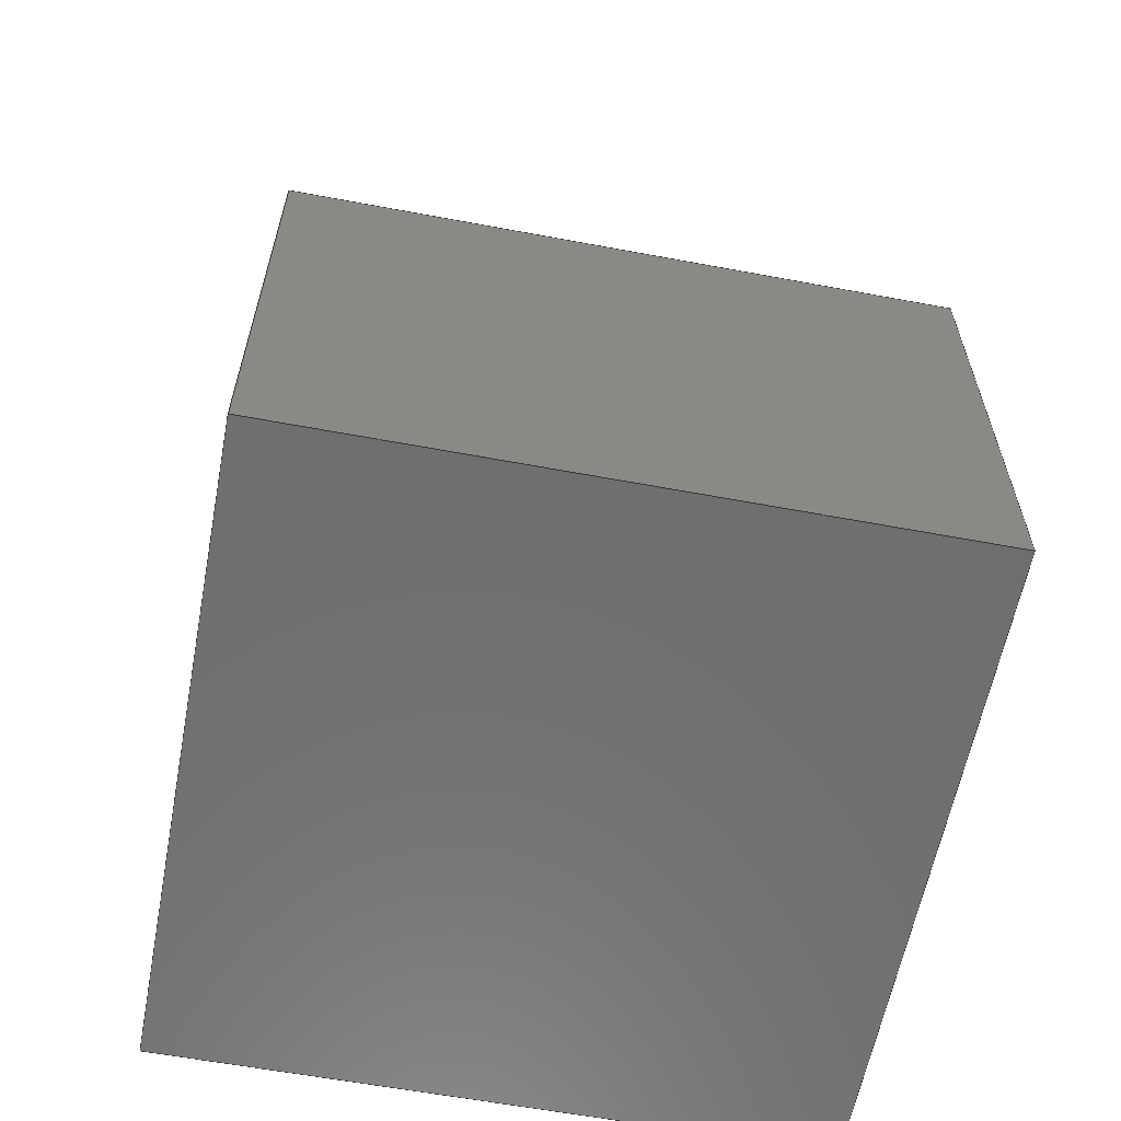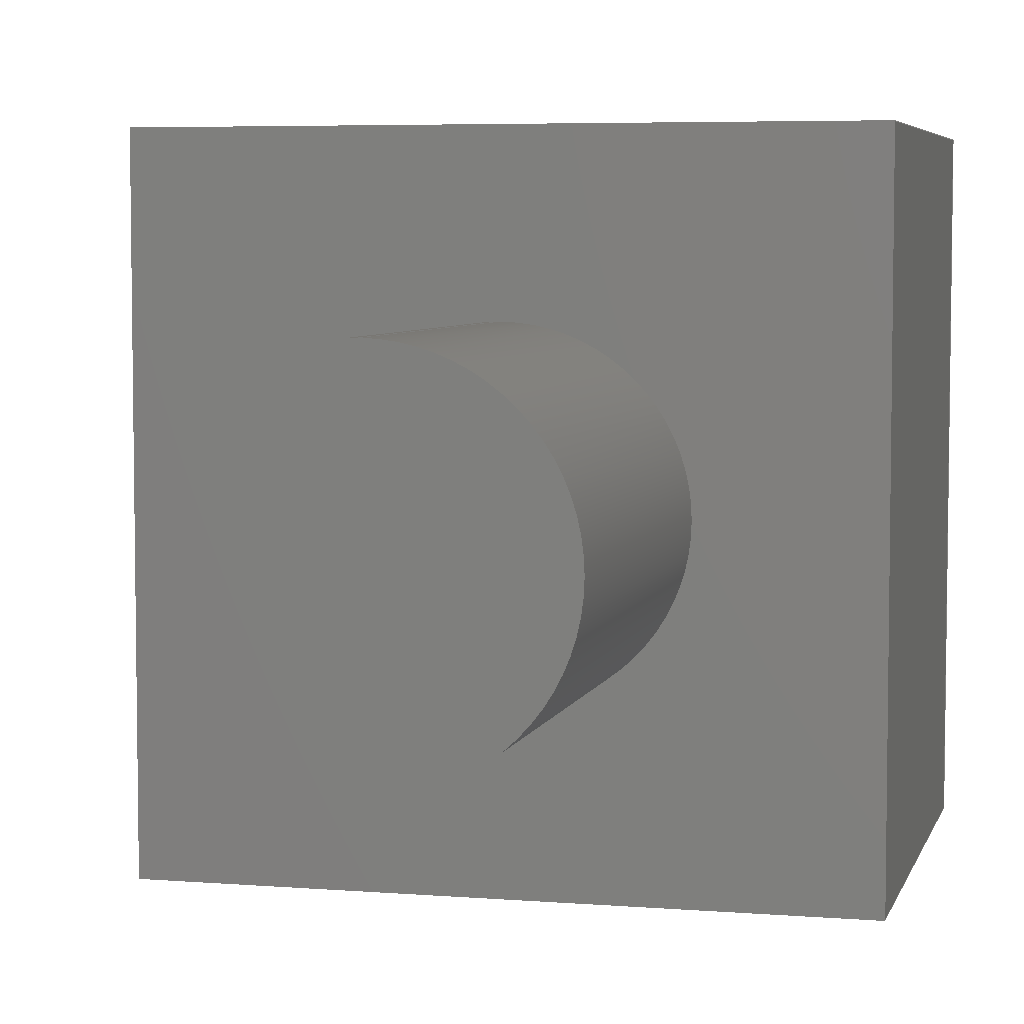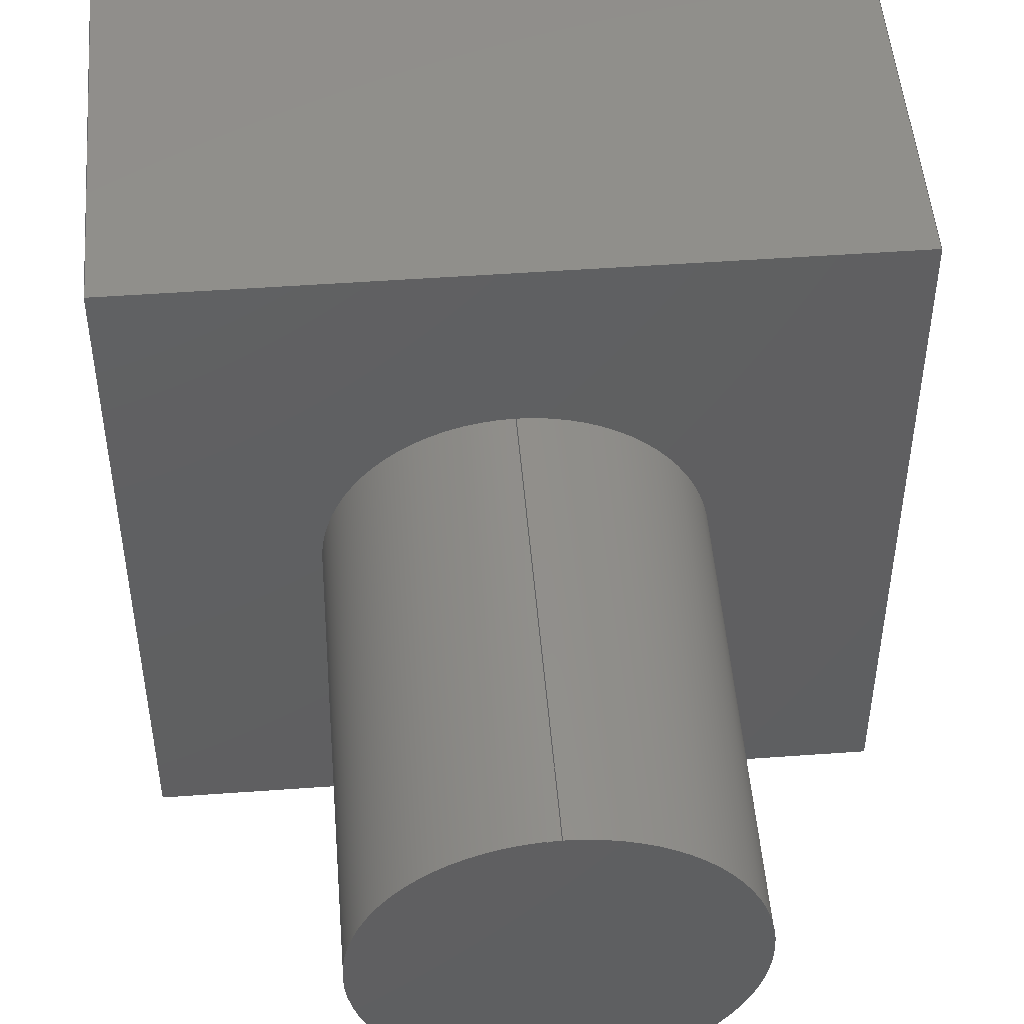
<metadata>
{"format":"step","ext":"stp","renderer":"f3d","projection":"perspective","resolution":1024,"background":"white","views":[{"elev":-60.8,"azim":169.2,"up":"+Z"},{"elev":5.4,"azim":14.0,"up":"+Y"},{"elev":49.5,"azim":-4.6,"up":"+Y"}]}
</metadata>
<code>
ISO-10303-21;
DATA;
#1=DIRECTION('',(0,1,0));
#2=VECTOR('',#1,200);
#3=CARTESIAN_POINT('',(100,-100,0));
#4=LINE('',#3,#2);
#5=DIRECTION('',(1,0,0));
#6=VECTOR('',#5,200);
#7=CARTESIAN_POINT('',(-100,-100,0));
#8=LINE('',#7,#6);
#9=DIRECTION('',(0,-1,0));
#10=VECTOR('',#9,200);
#11=CARTESIAN_POINT('',(-100,100,0));
#12=LINE('',#11,#10);
#13=DIRECTION('',(-1,0,0));
#14=VECTOR('',#13,200);
#15=CARTESIAN_POINT('',(100,100,0));
#16=LINE('',#15,#14);
#17=DIRECTION('',(0,0,-1));
#18=VECTOR('',#17,150);
#19=CARTESIAN_POINT('',(100,-100,0));
#20=LINE('',#19,#18);
#21=DIRECTION('',(0,0,-1));
#22=VECTOR('',#21,150);
#23=CARTESIAN_POINT('',(100,100,0));
#24=LINE('',#23,#22);
#25=DIRECTION('',(0,0,-1));
#26=VECTOR('',#25,150);
#27=CARTESIAN_POINT('',(-100,100,0));
#28=LINE('',#27,#26);
#29=DIRECTION('',(0,0,-1));
#30=VECTOR('',#29,150);
#31=CARTESIAN_POINT('',(-100,-100,0));
#32=LINE('',#31,#30);
#33=DIRECTION('',(0,1,0));
#34=VECTOR('',#33,200);
#35=CARTESIAN_POINT('',(100,-100,-150));
#36=LINE('',#35,#34);
#37=DIRECTION('',(-1,0,0));
#38=VECTOR('',#37,200);
#39=CARTESIAN_POINT('',(100,100,-150));
#40=LINE('',#39,#38);
#41=DIRECTION('',(0,-1,0));
#42=VECTOR('',#41,200);
#43=CARTESIAN_POINT('',(-100,100,-150));
#44=LINE('',#43,#42);
#45=DIRECTION('',(1,0,0));
#46=VECTOR('',#45,200);
#47=CARTESIAN_POINT('',(-100,-100,-150));
#48=LINE('',#47,#46);
#49=CARTESIAN_POINT('',(100,-100,0));
#50=CARTESIAN_POINT('',(100,100,0));
#51=VERTEX_POINT('',#49);
#52=VERTEX_POINT('',#50);
#53=CARTESIAN_POINT('',(-100,100,0));
#54=VERTEX_POINT('',#53);
#55=CARTESIAN_POINT('',(-100,-100,0));
#56=VERTEX_POINT('',#55);
#57=CARTESIAN_POINT('',(100,-100,-150));
#58=CARTESIAN_POINT('',(100,100,-150));
#59=VERTEX_POINT('',#57);
#60=VERTEX_POINT('',#58);
#61=CARTESIAN_POINT('',(-100,100,-150));
#62=VERTEX_POINT('',#61);
#63=CARTESIAN_POINT('',(-100,-100,-150));
#64=VERTEX_POINT('',#63);
#65=CARTESIAN_POINT('',(0,0,0));
#66=DIRECTION('',(0,0,1));
#67=DIRECTION('',(0,-1,0));
#68=AXIS2_PLACEMENT_3D('',#65,#66,#67);
#69=PLANE('',#68);
#70=ORIENTED_EDGE('',*,*,#302,.F.);
#71=ORIENTED_EDGE('',*,*,#303,.F.);
#72=ORIENTED_EDGE('',*,*,#304,.F.);
#73=ORIENTED_EDGE('',*,*,#305,.F.);
#74=EDGE_LOOP('',(#70,#71,#72,#73));
#75=FACE_OUTER_BOUND('',#74,.F.);
#76=ADVANCED_FACE('',(#75),#69,.T.);
#77=CARTESIAN_POINT('',(100,-100,0));
#78=DIRECTION('',(1,0,0));
#79=DIRECTION('',(0,1,0));
#80=AXIS2_PLACEMENT_3D('',#77,#78,#79);
#81=PLANE('',#80);
#82=ORIENTED_EDGE('',*,*,#302,.T.);
#83=ORIENTED_EDGE('',*,*,#306,.T.);
#84=ORIENTED_EDGE('',*,*,#307,.F.);
#85=ORIENTED_EDGE('',*,*,#308,.F.);
#86=EDGE_LOOP('',(#82,#83,#84,#85));
#87=FACE_OUTER_BOUND('',#86,.F.);
#88=ADVANCED_FACE('',(#87),#81,.T.);
#89=CARTESIAN_POINT('',(100,100,0));
#90=DIRECTION('',(0,1,0));
#91=DIRECTION('',(-1,0,0));
#92=AXIS2_PLACEMENT_3D('',#89,#90,#91);
#93=PLANE('',#92);
#94=ORIENTED_EDGE('',*,*,#305,.T.);
#95=ORIENTED_EDGE('',*,*,#309,.T.);
#96=ORIENTED_EDGE('',*,*,#310,.F.);
#97=ORIENTED_EDGE('',*,*,#306,.F.);
#98=EDGE_LOOP('',(#94,#95,#96,#97));
#99=FACE_OUTER_BOUND('',#98,.F.);
#100=ADVANCED_FACE('',(#99),#93,.T.);
#101=CARTESIAN_POINT('',(-100,100,0));
#102=DIRECTION('',(-1,0,0));
#103=DIRECTION('',(0,-1,0));
#104=AXIS2_PLACEMENT_3D('',#101,#102,#103);
#105=PLANE('',#104);
#106=ORIENTED_EDGE('',*,*,#304,.T.);
#107=ORIENTED_EDGE('',*,*,#311,.T.);
#108=ORIENTED_EDGE('',*,*,#312,.F.);
#109=ORIENTED_EDGE('',*,*,#309,.F.);
#110=EDGE_LOOP('',(#106,#107,#108,#109));
#111=FACE_OUTER_BOUND('',#110,.F.);
#112=ADVANCED_FACE('',(#111),#105,.T.);
#113=CARTESIAN_POINT('',(-100,-100,0));
#114=DIRECTION('',(0,-1,0));
#115=DIRECTION('',(1,0,0));
#116=AXIS2_PLACEMENT_3D('',#113,#114,#115);
#117=PLANE('',#116);
#118=ORIENTED_EDGE('',*,*,#303,.T.);
#119=ORIENTED_EDGE('',*,*,#308,.T.);
#120=ORIENTED_EDGE('',*,*,#313,.F.);
#121=ORIENTED_EDGE('',*,*,#311,.F.);
#122=EDGE_LOOP('',(#118,#119,#120,#121));
#123=FACE_OUTER_BOUND('',#122,.F.);
#124=ADVANCED_FACE('',(#123),#117,.T.);
#125=CARTESIAN_POINT('',(0,0,-150));
#126=DIRECTION('',(0,0,1));
#127=DIRECTION('',(0,-1,0));
#128=AXIS2_PLACEMENT_3D('',#125,#126,#127);
#129=PLANE('',#128);
#130=ORIENTED_EDGE('',*,*,#307,.T.);
#131=ORIENTED_EDGE('',*,*,#310,.T.);
#132=ORIENTED_EDGE('',*,*,#312,.T.);
#133=ORIENTED_EDGE('',*,*,#313,.T.);
#134=EDGE_LOOP('',(#130,#131,#132,#133));
#135=FACE_OUTER_BOUND('',#134,.F.);
#136=ADVANCED_FACE('',(#135),#129,.F.);
#137=CLOSED_SHELL('',(#76,#88,#100,#112,#124,#136));
#138=MANIFOLD_SOLID_BREP('',#137);
#139=DIMENSIONAL_EXPONENTS(0,0,0,0,0,0,0);
#140=PLANE_ANGLE_MEASURE_WITH_UNIT(PLANE_ANGLE_MEASURE(0.01745),#315);
#141=(CONVERSION_BASED_UNIT('DEGREE',#140)NAMED_UNIT(*)PLANE_ANGLE_UNIT());
#142=UNCERTAINTY_MEASURE_WITH_UNIT(LENGTH_MEASURE(0.03201),#314,
'closure',
'Maximum model space distance between geometric entities at asserted connectivities');
#143=(GEOMETRIC_REPRESENTATION_CONTEXT(3)GLOBAL_UNCERTAINTY_ASSIGNED_CONTEXT((
#142))GLOBAL_UNIT_ASSIGNED_CONTEXT((#314,#141,#316))REPRESENTATION_CONTEXT
('ID1','3'));
#144=CARTESIAN_POINT('',(0,0,0));
#145=DIRECTION('',(0,0,1));
#146=DIRECTION('',(1,0,0));
#147=APPLICATION_CONTEXT(
'CONFIGURATION CONTROLLED 3D DESIGNS OF MECHANICAL PARTS AND ASSEMBLIES');
#148=APPLICATION_PROTOCOL_DEFINITION('international standard',
'config_control_design',1994,#147);
#149=DESIGN_CONTEXT('',#147,'design');
#150=MECHANICAL_CONTEXT('',#147,'mechanical');
#151=PRODUCT('3','3','NOT SPECIFIED',(#150));
#152=PRODUCT_DEFINITION_FORMATION_WITH_SPECIFIED_SOURCE('1','LAST_VERSION',#151,
.MADE.);
#153=CARTESIAN_POINT('',(0,0,0));
#154=DIRECTION('',(0,0,1));
#155=DIRECTION('',(1,0,0));
#156=AXIS2_PLACEMENT_3D('',#153,#154,#155);
#157=ITEM_DEFINED_TRANSFORMATION('','',#317,#156);
#158=(REPRESENTATION_RELATIONSHIP('','',#318,#324)REPRESENTATION_RELATIONSHIP_WITH_TRANSFORMATION(#157)SHAPE_REPRESENTATION_RELATIONSHIP());
#159=CONTEXT_DEPENDENT_SHAPE_REPRESENTATION(#158,#326);
#160=CARTESIAN_POINT('',(0,0,0));
#161=DIRECTION('',(0,0,1));
#162=DIRECTION('',(0,-1,0));
#163=AXIS2_PLACEMENT_3D('',#160,#161,#162);
#164=CARTESIAN_POINT('',(0,0,0));
#165=DIRECTION('',(0,0,1));
#166=DIRECTION('',(0,1,0));
#167=AXIS2_PLACEMENT_3D('',#164,#165,#166);
#168=DIRECTION('',(0,0,1));
#169=VECTOR('',#168,124.8);
#170=CARTESIAN_POINT('',(0,-50,0));
#171=LINE('',#170,#169);
#172=DIRECTION('',(0,0,1));
#173=VECTOR('',#172,124.8);
#174=CARTESIAN_POINT('',(0,50,0));
#175=LINE('',#174,#173);
#176=CARTESIAN_POINT('',(0,0,124.8));
#177=DIRECTION('',(0,0,1));
#178=DIRECTION('',(0,-1,0));
#179=AXIS2_PLACEMENT_3D('',#176,#177,#178);
#180=CARTESIAN_POINT('',(0,0,124.8));
#181=DIRECTION('',(0,0,1));
#182=DIRECTION('',(0,1,0));
#183=AXIS2_PLACEMENT_3D('',#180,#181,#182);
#184=CARTESIAN_POINT('',(0,-50,0));
#185=CARTESIAN_POINT('',(1.225e-14,50,0));
#186=VERTEX_POINT('',#184);
#187=VERTEX_POINT('',#185);
#188=CARTESIAN_POINT('',(0,-50,124.8));
#189=CARTESIAN_POINT('',(1.225e-14,50,124.8));
#190=VERTEX_POINT('',#188);
#191=VERTEX_POINT('',#189);
#192=CARTESIAN_POINT('',(0,0,0));
#193=DIRECTION('',(0,0,1));
#194=DIRECTION('',(0,-1,0));
#195=AXIS2_PLACEMENT_3D('',#192,#193,#194);
#196=PLANE('',#195);
#197=ORIENTED_EDGE('',*,*,#331,.T.);
#198=ORIENTED_EDGE('',*,*,#332,.T.);
#199=EDGE_LOOP('',(#197,#198));
#200=FACE_OUTER_BOUND('',#199,.F.);
#201=ADVANCED_FACE('',(#200),#196,.F.);
#202=CARTESIAN_POINT('',(0,0,0));
#203=DIRECTION('',(0,0,1));
#204=DIRECTION('',(0,-1,0));
#205=AXIS2_PLACEMENT_3D('',#202,#203,#204);
#206=CYLINDRICAL_SURFACE('',#205,50);
#207=ORIENTED_EDGE('',*,*,#331,.F.);
#208=ORIENTED_EDGE('',*,*,#333,.T.);
#209=ORIENTED_EDGE('',*,*,#334,.T.);
#210=ORIENTED_EDGE('',*,*,#335,.F.);
#211=EDGE_LOOP('',(#207,#208,#209,#210));
#212=FACE_OUTER_BOUND('',#211,.F.);
#213=ADVANCED_FACE('',(#212),#206,.T.);
#214=CARTESIAN_POINT('',(0,0,0));
#215=DIRECTION('',(0,0,1));
#216=DIRECTION('',(0,-1,0));
#217=AXIS2_PLACEMENT_3D('',#214,#215,#216);
#218=CYLINDRICAL_SURFACE('',#217,50);
#219=ORIENTED_EDGE('',*,*,#332,.F.);
#220=ORIENTED_EDGE('',*,*,#335,.T.);
#221=ORIENTED_EDGE('',*,*,#336,.T.);
#222=ORIENTED_EDGE('',*,*,#333,.F.);
#223=EDGE_LOOP('',(#219,#220,#221,#222));
#224=FACE_OUTER_BOUND('',#223,.F.);
#225=ADVANCED_FACE('',(#224),#218,.T.);
#226=CARTESIAN_POINT('',(0,0,124.8));
#227=DIRECTION('',(0,0,1));
#228=DIRECTION('',(0,-1,0));
#229=AXIS2_PLACEMENT_3D('',#226,#227,#228);
#230=PLANE('',#229);
#231=ORIENTED_EDGE('',*,*,#334,.F.);
#232=ORIENTED_EDGE('',*,*,#336,.F.);
#233=EDGE_LOOP('',(#231,#232));
#234=FACE_OUTER_BOUND('',#233,.F.);
#235=ADVANCED_FACE('',(#234),#230,.T.);
#236=CLOSED_SHELL('',(#201,#213,#225,#235));
#237=MANIFOLD_SOLID_BREP('',#236);
#238=DIMENSIONAL_EXPONENTS(0,0,0,0,0,0,0);
#239=PLANE_ANGLE_MEASURE_WITH_UNIT(PLANE_ANGLE_MEASURE(0.01745),#338);
#240=(CONVERSION_BASED_UNIT('DEGREE',#239)NAMED_UNIT(*)PLANE_ANGLE_UNIT());
#241=UNCERTAINTY_MEASURE_WITH_UNIT(LENGTH_MEASURE(0.01886),#337,
'closure',
'Maximum model space distance between geometric entities at asserted connectivities');
#242=(GEOMETRIC_REPRESENTATION_CONTEXT(3)GLOBAL_UNCERTAINTY_ASSIGNED_CONTEXT((
#241))GLOBAL_UNIT_ASSIGNED_CONTEXT((#337,#240,#339))REPRESENTATION_CONTEXT
('ID2','3'));
#243=CARTESIAN_POINT('',(0,0,0));
#244=DIRECTION('',(0,0,1));
#245=DIRECTION('',(1,0,0));
#246=MECHANICAL_CONTEXT('',#147,'mechanical');
#247=PRODUCT('4','4','NOT SPECIFIED',(#246));
#248=PRODUCT_DEFINITION_FORMATION_WITH_SPECIFIED_SOURCE('1','LAST_VERSION',#247,
.MADE.);
#249=CARTESIAN_POINT('',(0,0,0));
#250=DIRECTION('',(0,0,1));
#251=DIRECTION('',(1,0,0));
#252=AXIS2_PLACEMENT_3D('',#249,#250,#251);
#253=ITEM_DEFINED_TRANSFORMATION('','',#340,#252);
#254=(REPRESENTATION_RELATIONSHIP('','',#341,#324)REPRESENTATION_RELATIONSHIP_WITH_TRANSFORMATION(#253)SHAPE_REPRESENTATION_RELATIONSHIP());
#255=CONTEXT_DEPENDENT_SHAPE_REPRESENTATION(#254,#346);
#256=DIMENSIONAL_EXPONENTS(0,0,0,0,0,0,0);
#257=PLANE_ANGLE_MEASURE_WITH_UNIT(PLANE_ANGLE_MEASURE(0.01745),#348);
#258=(CONVERSION_BASED_UNIT('DEGREE',#257)NAMED_UNIT(*)PLANE_ANGLE_UNIT());
#259=UNCERTAINTY_MEASURE_WITH_UNIT(LENGTH_MEASURE(0.03943),#347,
'closure',
'Maximum model space distance between geometric entities at asserted connectivities');
#260=(GEOMETRIC_REPRESENTATION_CONTEXT(3)GLOBAL_UNCERTAINTY_ASSIGNED_CONTEXT((
#259))GLOBAL_UNIT_ASSIGNED_CONTEXT((#347,#258,#349))REPRESENTATION_CONTEXT
('ID3','3'));
#261=CARTESIAN_POINT('',(0,0,0));
#262=DIRECTION('',(0,0,1));
#263=DIRECTION('',(1,0,0));
#264=DESIGN_CONTEXT('',#147,'design');
#265=MECHANICAL_CONTEXT('',#147,'mechanical');
#266=PRODUCT('__BUNG0_ASM','__BUNG0_ASM','NOT SPECIFIED',(#265));
#267=PRODUCT_DEFINITION_FORMATION_WITH_SPECIFIED_SOURCE('1','LAST_VERSION',#266,
.MADE.);
#268=PRODUCT_CATEGORY('part','');
#269=PRODUCT_RELATED_PRODUCT_CATEGORY('assembly','',(#266));
#270=PRODUCT_CATEGORY_RELATIONSHIP('','',#268,#269);
#271=PRODUCT_CATEGORY('part','');
#272=PRODUCT_RELATED_PRODUCT_CATEGORY('detail','',(#151,#247));
#273=PRODUCT_CATEGORY_RELATIONSHIP('','',#271,#272);
#274=SECURITY_CLASSIFICATION_LEVEL('unclassified');
#275=SECURITY_CLASSIFICATION('','',#274);
#276=CC_DESIGN_SECURITY_CLASSIFICATION(#275,(#152,#248,#267,#325,#345));
#277=APPROVAL_STATUS('approved');
#278=APPROVAL(#277,'');
#279=CC_DESIGN_APPROVAL(#278,(#275,#152,#248,#267,#319,#342,#351));
#280=CALENDAR_DATE(122,2,5);
#281=COORDINATED_UNIVERSAL_TIME_OFFSET(2,0,.AHEAD.);
#282=LOCAL_TIME(13,49,52,#281);
#283=DATE_AND_TIME(#280,#282);
#284=APPROVAL_DATE_TIME(#283,#278);
#285=DATE_TIME_ROLE('creation_date');
#286=CC_DESIGN_DATE_AND_TIME_ASSIGNMENT(#283,#285,(#319,#342,#351));
#287=DATE_TIME_ROLE('classification_date');
#288=CC_DESIGN_DATE_AND_TIME_ASSIGNMENT(#283,#287,(#275));
#289=PERSON('UNSPECIFIED','UNSPECIFIED',$,$,$,$);
#290=ORGANIZATION('UNSPECIFIED','UNSPECIFIED','UNSPECIFIED');
#291=PERSON_AND_ORGANIZATION(#289,#290);
#292=APPROVAL_ROLE('approver');
#293=APPROVAL_PERSON_ORGANIZATION(#291,#278,#292);
#294=PERSON_AND_ORGANIZATION_ROLE('creator');
#295=CC_DESIGN_PERSON_AND_ORGANIZATION_ASSIGNMENT(#291,#294,(#152,#248,#267,
#319,#342,#351));
#296=PERSON_AND_ORGANIZATION_ROLE('design_supplier');
#297=CC_DESIGN_PERSON_AND_ORGANIZATION_ASSIGNMENT(#291,#296,(#152,#248,#267));
#298=PERSON_AND_ORGANIZATION_ROLE('classification_officer');
#299=CC_DESIGN_PERSON_AND_ORGANIZATION_ASSIGNMENT(#291,#298,(#275));
#300=PERSON_AND_ORGANIZATION_ROLE('design_owner');
#301=CC_DESIGN_PERSON_AND_ORGANIZATION_ASSIGNMENT(#291,#300,(#266,#151,#247));
#302=EDGE_CURVE('',#51,#52,#4,.T.);
#303=EDGE_CURVE('',#56,#51,#8,.T.);
#304=EDGE_CURVE('',#54,#56,#12,.T.);
#305=EDGE_CURVE('',#52,#54,#16,.T.);
#306=EDGE_CURVE('',#52,#60,#24,.T.);
#307=EDGE_CURVE('',#59,#60,#36,.T.);
#308=EDGE_CURVE('',#51,#59,#20,.T.);
#309=EDGE_CURVE('',#54,#62,#28,.T.);
#310=EDGE_CURVE('',#60,#62,#40,.T.);
#311=EDGE_CURVE('',#56,#64,#32,.T.);
#312=EDGE_CURVE('',#62,#64,#44,.T.);
#313=EDGE_CURVE('',#64,#59,#48,.T.);
#314=(LENGTH_UNIT()NAMED_UNIT(*)SI_UNIT(.MILLI.,.METRE.));
#315=(NAMED_UNIT(*)PLANE_ANGLE_UNIT()SI_UNIT($,.RADIAN.));
#316=(NAMED_UNIT(*)SI_UNIT($,.STERADIAN.)SOLID_ANGLE_UNIT());
#317=AXIS2_PLACEMENT_3D('',#144,#145,#146);
#318=ADVANCED_BREP_SHAPE_REPRESENTATION('',(#317,#138),#143);
#319=PRODUCT_DEFINITION('design','',#152,#149);
#320=PRODUCT_DEFINITION_SHAPE('','SHAPE FOR 3',#319);
#321=SHAPE_DEFINITION_REPRESENTATION(#320,#318);
#322=SHAPE_DEFINITION_REPRESENTATION(#323,#324);
#323=PRODUCT_DEFINITION_SHAPE('','SHAPE FOR __BUNG0_ASM.',#351);
#324=SHAPE_REPRESENTATION('',(#156,#252,#350),#260);
#325=NEXT_ASSEMBLY_USAGE_OCCURRENCE('2','Next assembly relationship','3',#351,
#319,$);
#326=PRODUCT_DEFINITION_SHAPE('Placement #2',
'Placement of 3 with respect to __BUNG0_ASM',#325);
#327=CIRCLE('',#163,50);
#328=CIRCLE('',#167,50);
#329=CIRCLE('',#179,50);
#330=CIRCLE('',#183,50);
#331=EDGE_CURVE('',#186,#187,#327,.T.);
#332=EDGE_CURVE('',#187,#186,#328,.T.);
#333=EDGE_CURVE('',#186,#190,#171,.T.);
#334=EDGE_CURVE('',#190,#191,#329,.T.);
#335=EDGE_CURVE('',#187,#191,#175,.T.);
#336=EDGE_CURVE('',#191,#190,#330,.T.);
#337=(LENGTH_UNIT()NAMED_UNIT(*)SI_UNIT(.MILLI.,.METRE.));
#338=(NAMED_UNIT(*)PLANE_ANGLE_UNIT()SI_UNIT($,.RADIAN.));
#339=(NAMED_UNIT(*)SI_UNIT($,.STERADIAN.)SOLID_ANGLE_UNIT());
#340=AXIS2_PLACEMENT_3D('',#243,#244,#245);
#341=ADVANCED_BREP_SHAPE_REPRESENTATION('',(#340,#237),#242);
#342=PRODUCT_DEFINITION('design','',#248,#149);
#343=PRODUCT_DEFINITION_SHAPE('','SHAPE FOR 4',#342);
#344=SHAPE_DEFINITION_REPRESENTATION(#343,#341);
#345=NEXT_ASSEMBLY_USAGE_OCCURRENCE('3','Next assembly relationship','4',#351,
#342,$);
#346=PRODUCT_DEFINITION_SHAPE('Placement #3',
'Placement of 4 with respect to __BUNG0_ASM',#345);
#347=(LENGTH_UNIT()NAMED_UNIT(*)SI_UNIT(.MILLI.,.METRE.));
#348=(NAMED_UNIT(*)PLANE_ANGLE_UNIT()SI_UNIT($,.RADIAN.));
#349=(NAMED_UNIT(*)SI_UNIT($,.STERADIAN.)SOLID_ANGLE_UNIT());
#350=AXIS2_PLACEMENT_3D('',#261,#262,#263);
#351=PRODUCT_DEFINITION('design','',#267,#264);
ENDSEC;
END-ISO-10303-21;

</code>
